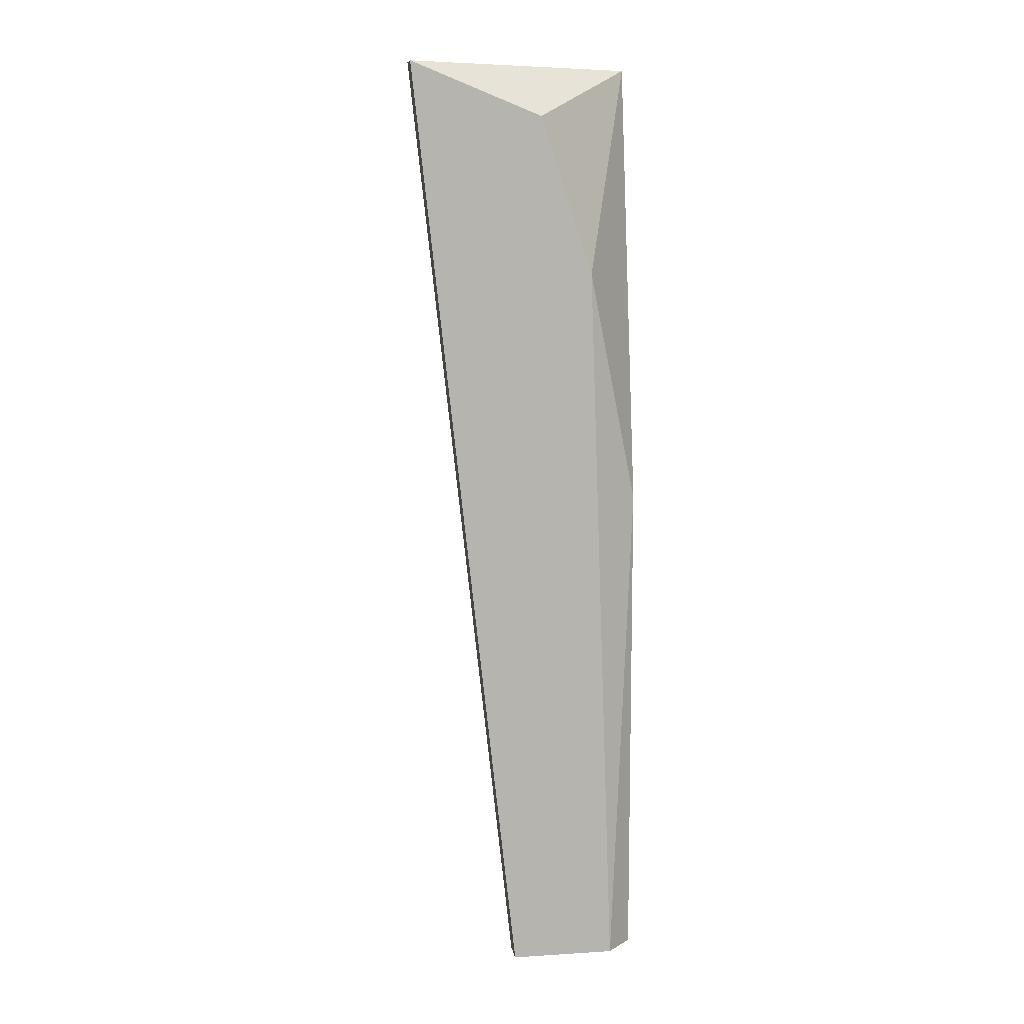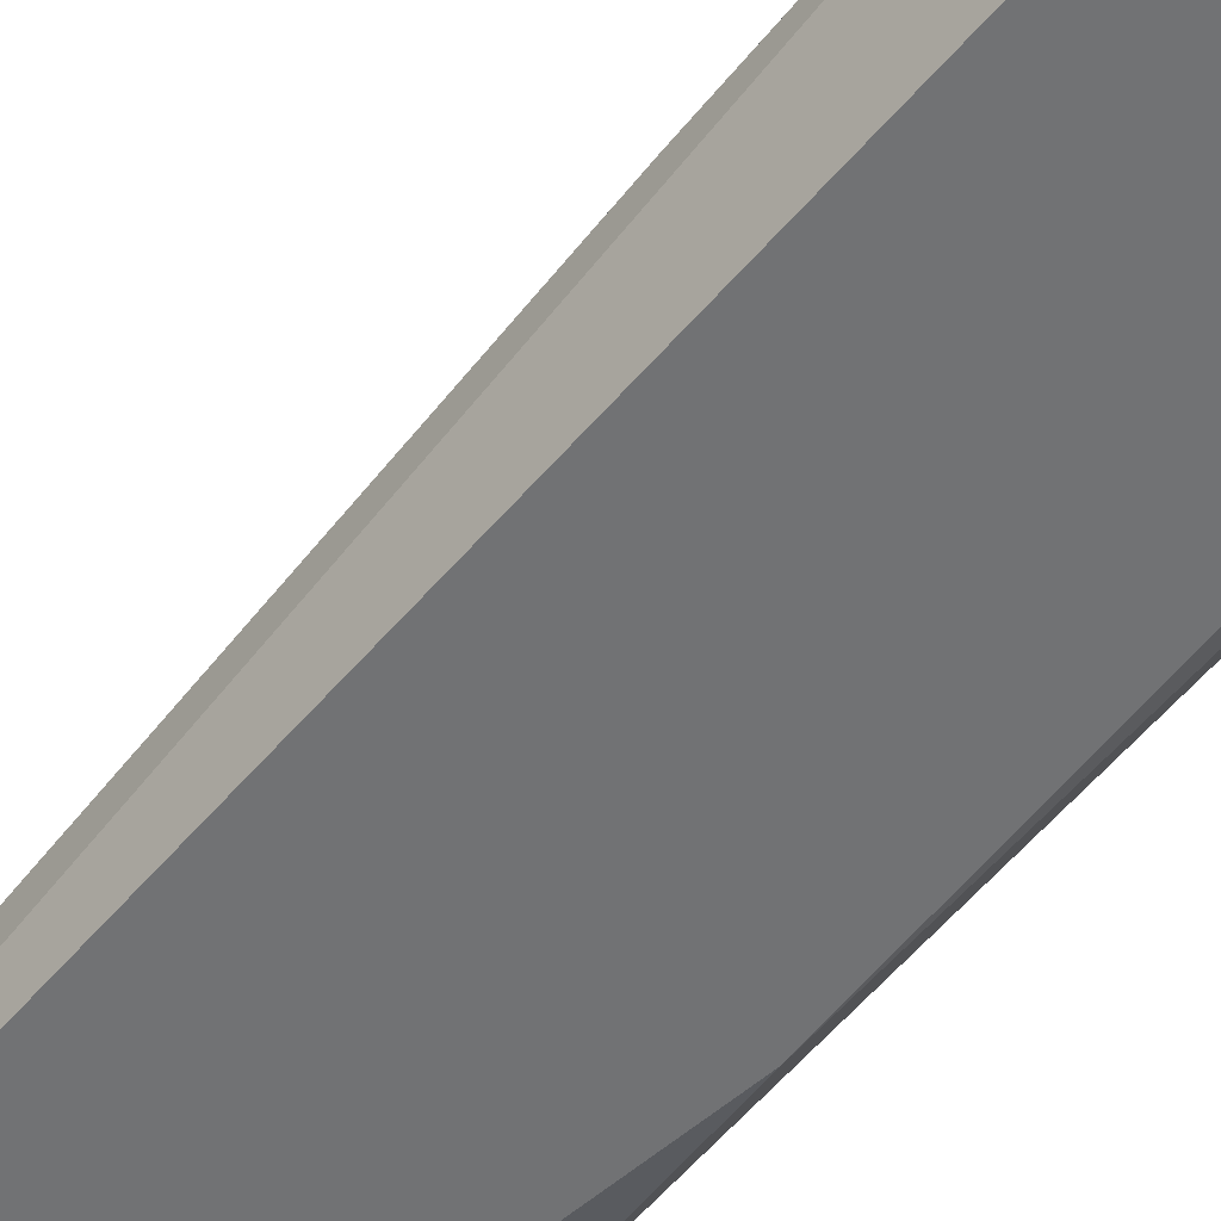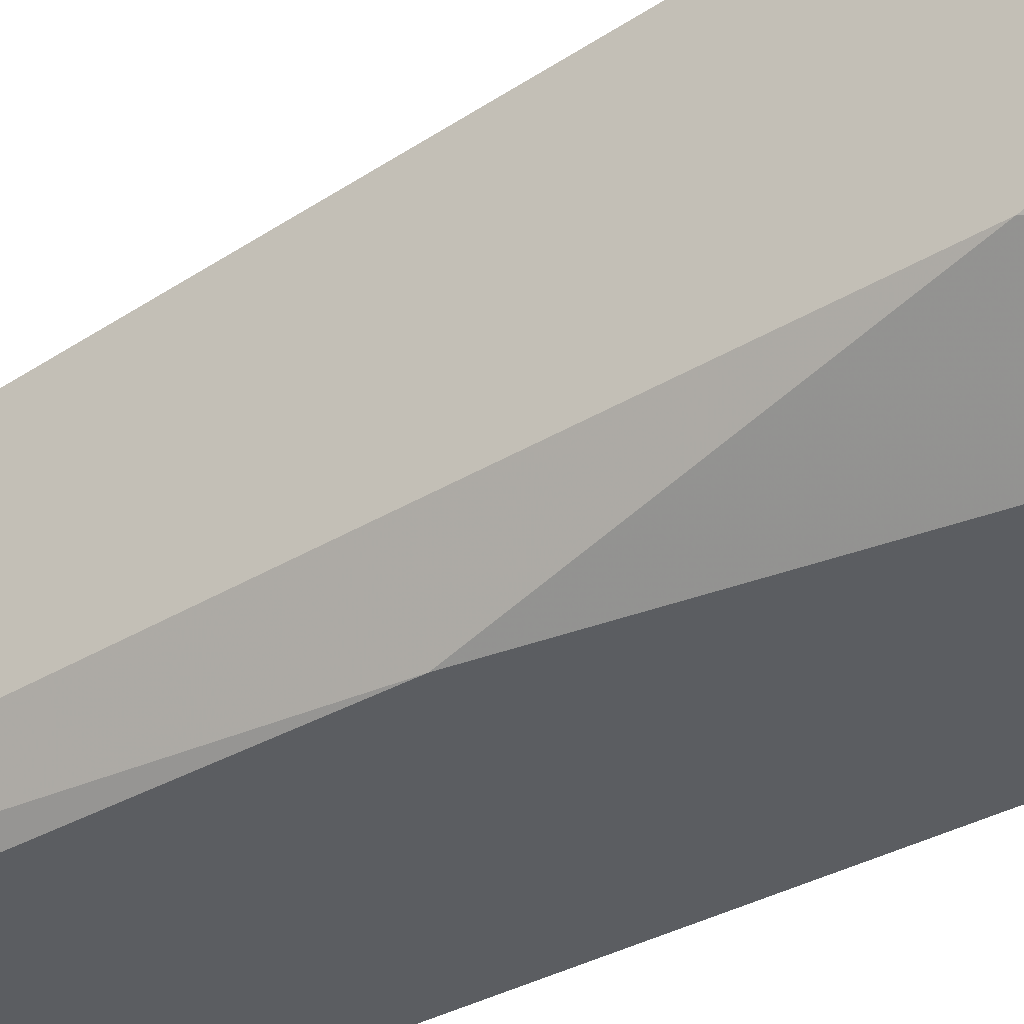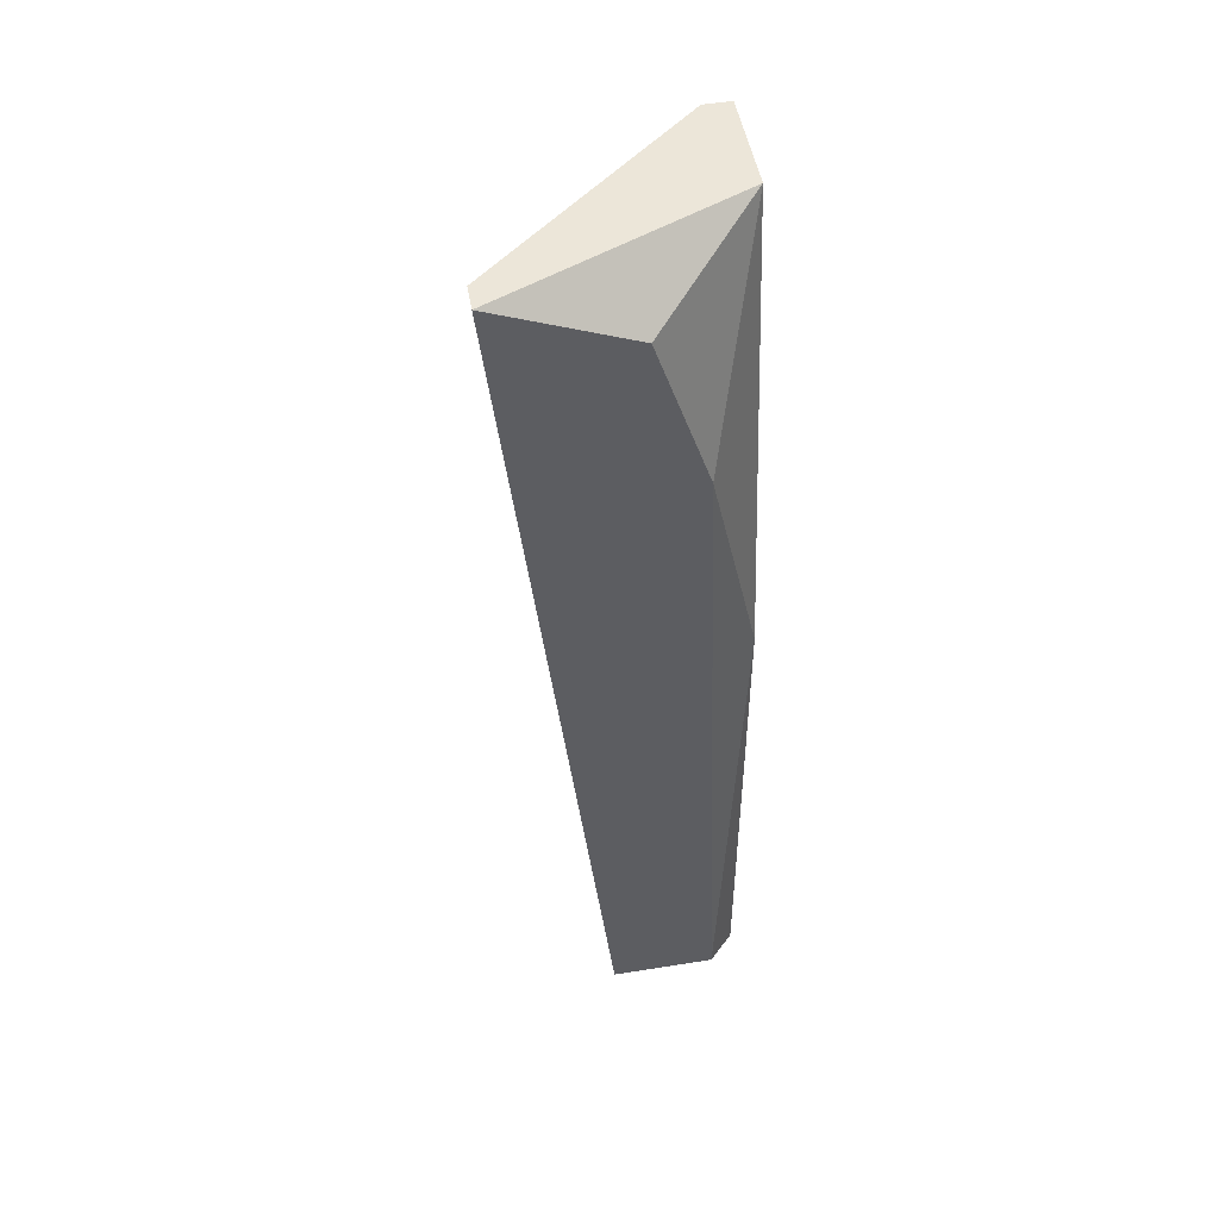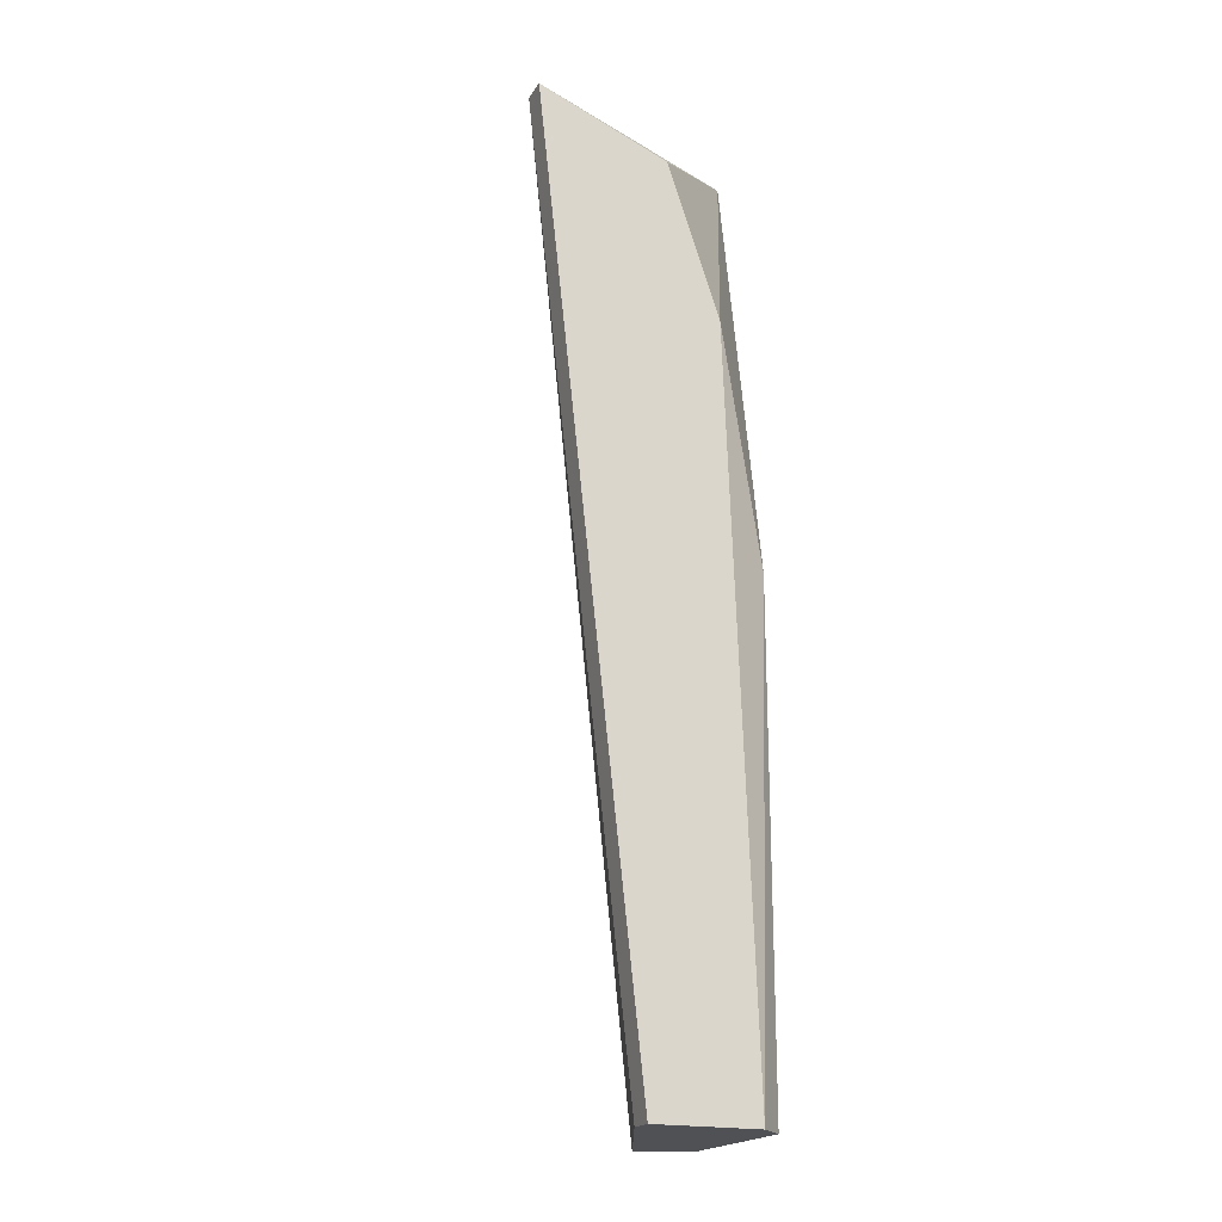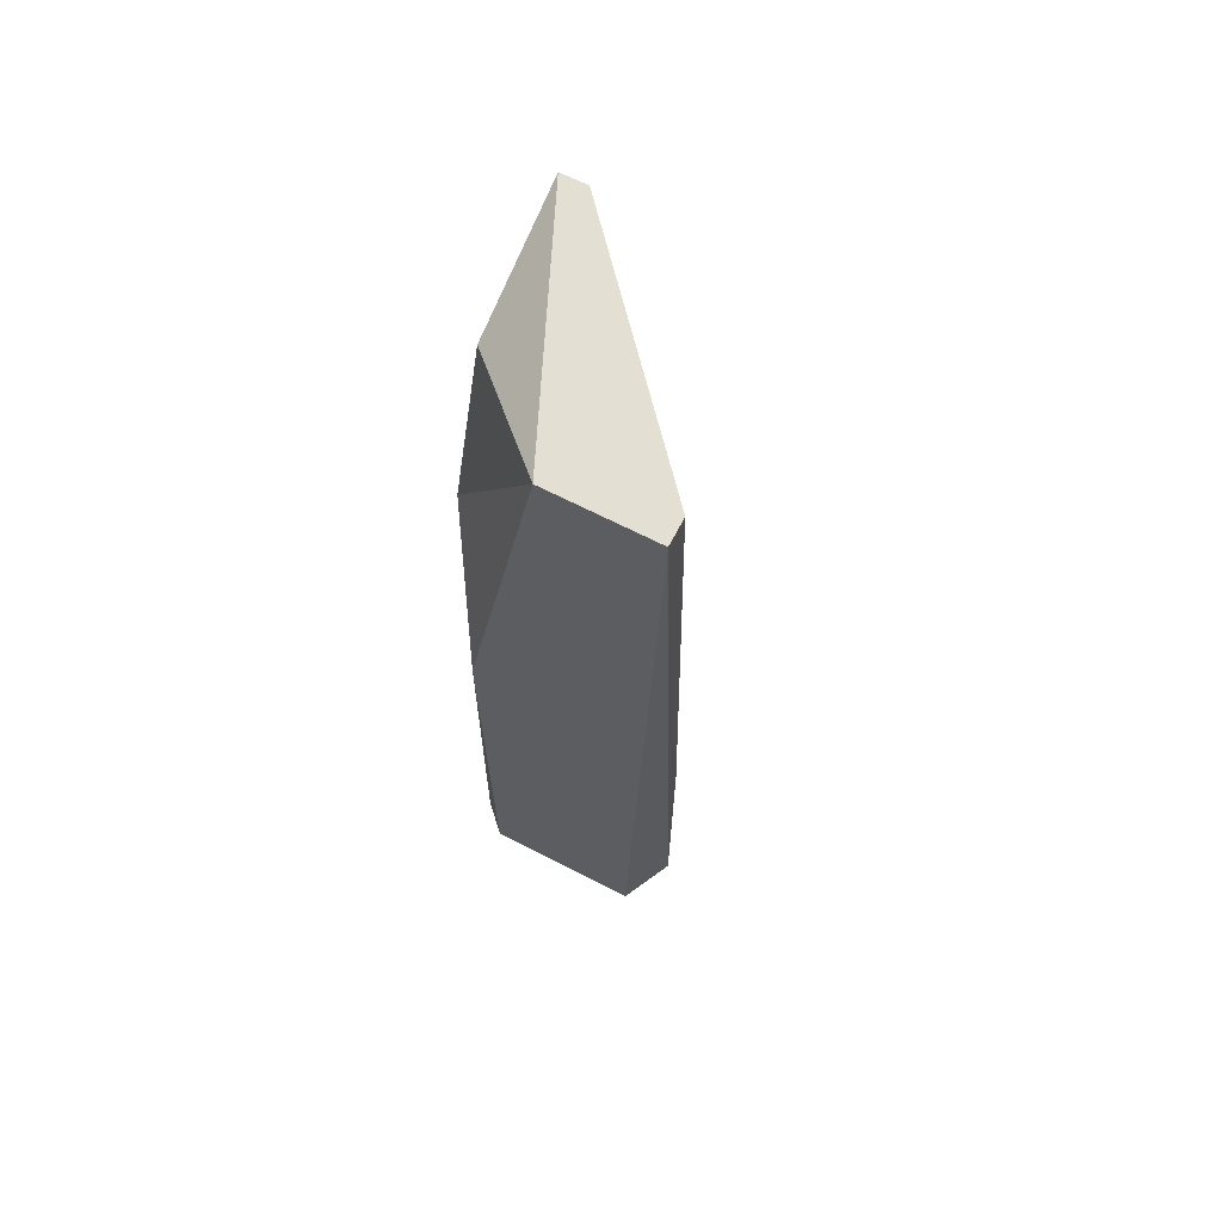
<metadata>
{"format":"obj","ext":"obj","renderer":"f3d","projection":"perspective","resolution":1024,"background":"white","views":[{"elev":9.9,"azim":81.0,"up":"+Y"},{"elev":-55.5,"azim":-37.8,"up":"+Z"},{"elev":-35.7,"azim":126.6,"up":"+Z"},{"elev":49.4,"azim":80.0,"up":"+Y"},{"elev":-20.0,"azim":66.8,"up":"+Y"},{"elev":67.0,"azim":-152.7,"up":"+Y"}]}
</metadata>
<code>
v -0.6594 0.1378 0.1381
v -0.6425 0.2247 0.1598
v -0.6449 0.2247 0.1598
v -0.6521 0.2247 0.1381
v -0.6425 0.1378 0.1405
v -0.6618 0.2247 0.1405
v -0.6618 0.1378 0.1429
v -0.6425 0.1378 0.1502
v -0.6425 0.2054 0.1429
v -0.6449 0.1836 0.1381
v -0.6618 0.2247 0.1381
v -0.6449 0.1378 0.1381
v -0.6449 0.1378 0.1502
v -0.6425 0.2199 0.1477
v -0.6618 0.1668 0.1429
f 6 7 15
f 3 2 4
f 3 4 6
f 1 5 7
f 2 3 8
f 5 2 8
f 7 5 8
f 2 5 9
f 9 5 10
f 1 4 10
f 4 9 10
f 4 1 11
f 6 4 11
f 1 7 11
f 7 6 11
f 5 1 12
f 10 5 12
f 1 10 12
f 3 7 13
f 8 3 13
f 7 8 13
f 4 2 14
f 2 9 14
f 9 4 14
f 3 6 15
f 7 3 15

</code>
